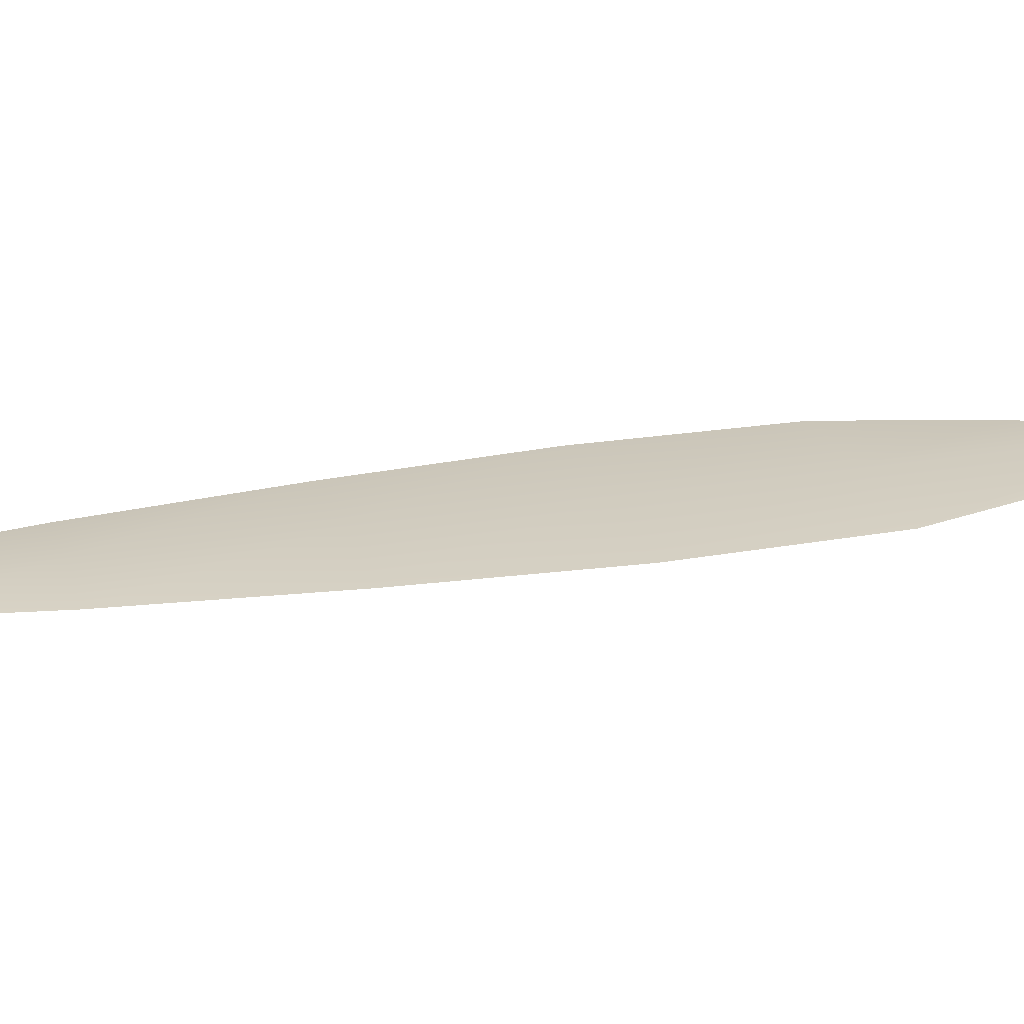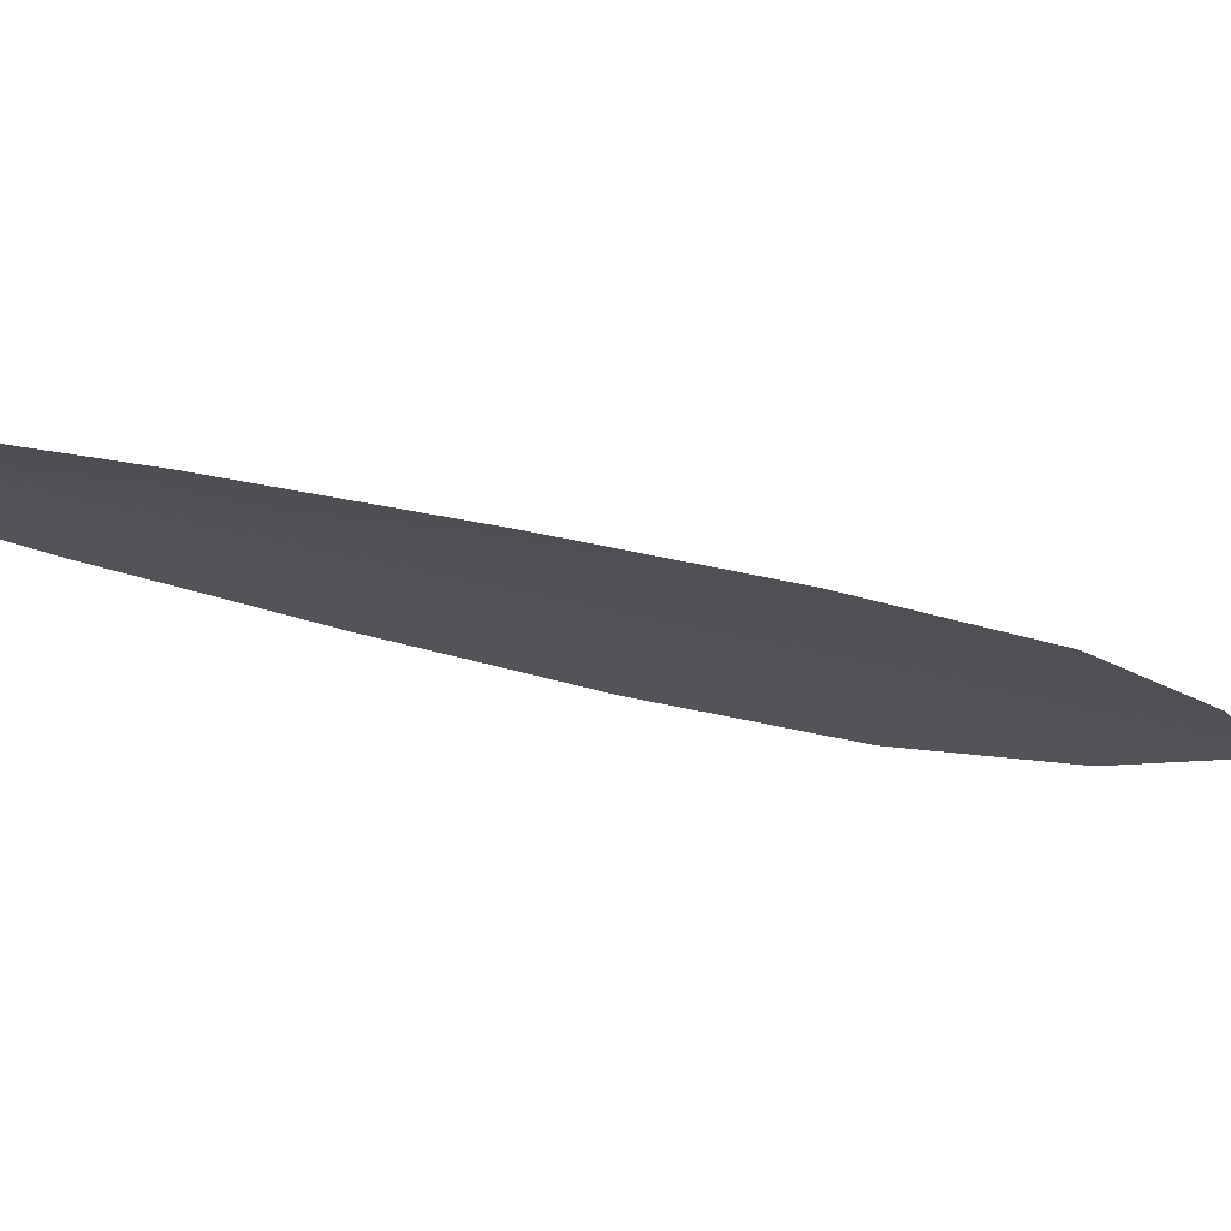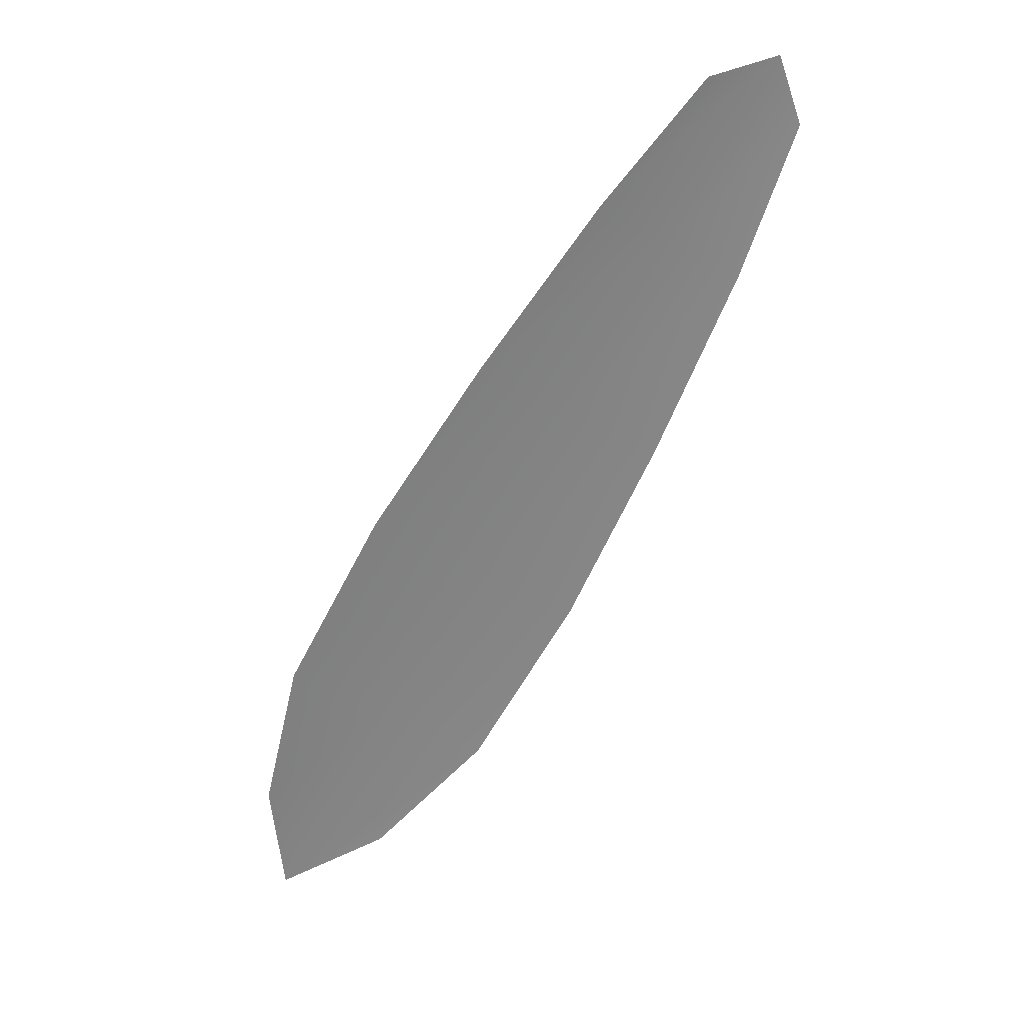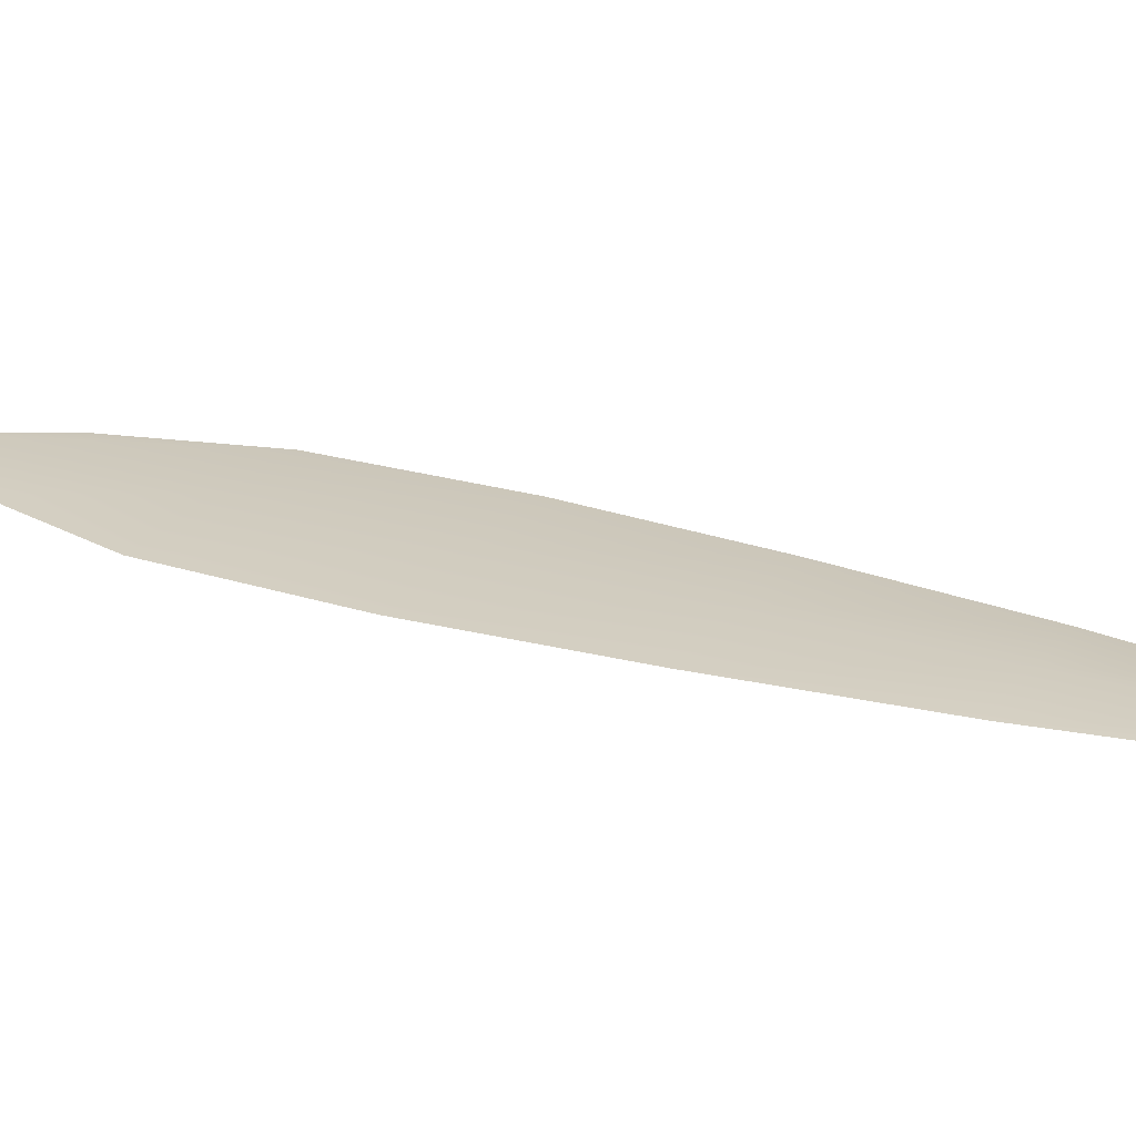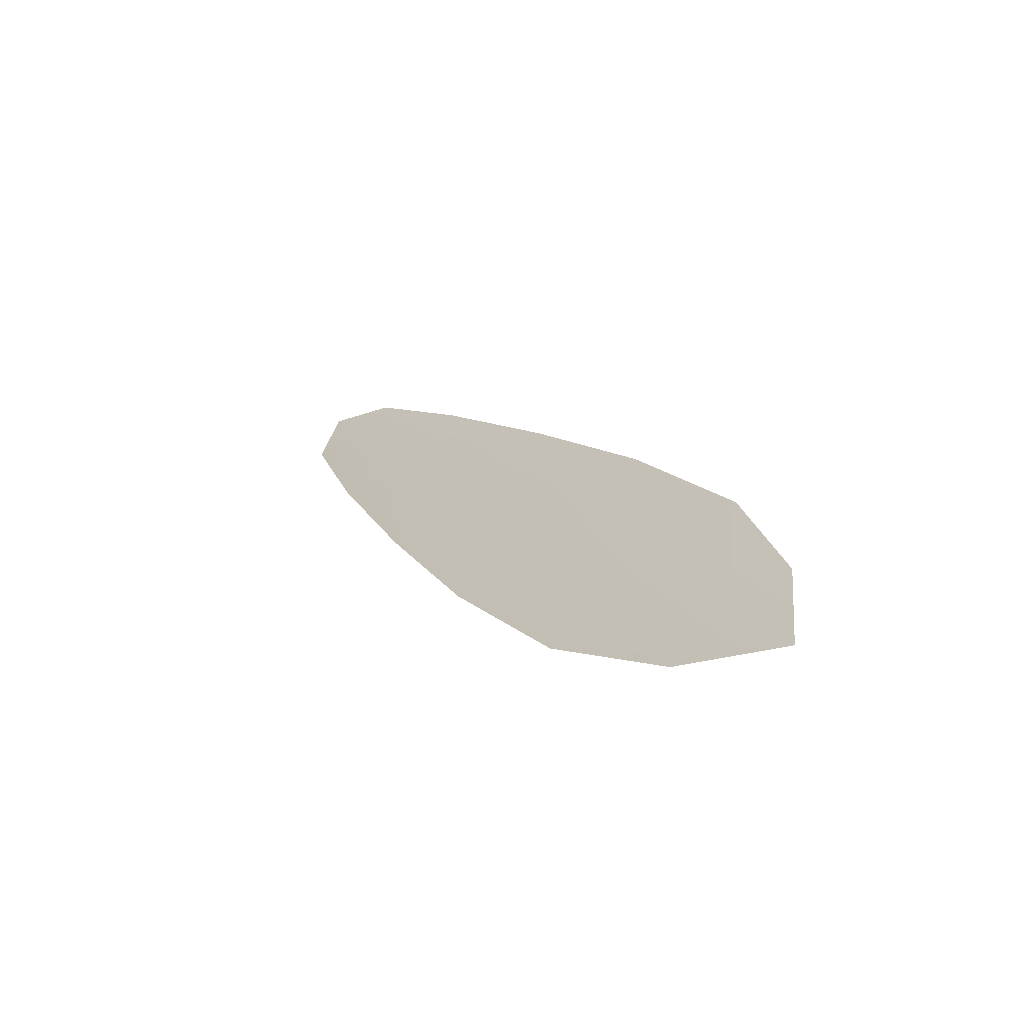
<metadata>
{"format":"obj","ext":"obj","renderer":"f3d","projection":"perspective","resolution":1024,"background":"white","views":[{"elev":23.7,"azim":-78.1,"up":"+Z"},{"elev":-20.8,"azim":-93.4,"up":"+Z"},{"elev":29.1,"azim":177.7,"up":"+Y"},{"elev":23.5,"azim":145.6,"up":"+Z"},{"elev":-62.7,"azim":28.7,"up":"+Y"}]}
</metadata>
<code>
o feather_flight_primary_011.001
v -0.2299 0.05647 0.02048
v -0.2326 0.055 0.02048
v -0.2158 0.03124 0.02048
v -0.2196 0.02923 0.02048
v -0.2319 0.05704 0.02064
v -0.2162 0.02738 0.02064
v -0.2268 0.05256 0.02048
v -0.2232 0.04727 0.02048
v -0.2198 0.04186 0.02048
v -0.2169 0.03618 0.02048
v -0.223 0.03293 0.02048
v -0.2261 0.03849 0.02048
v -0.2287 0.04433 0.02048
v -0.2311 0.05029 0.02048
v -0.2289 0.05142 0.02064
v -0.226 0.0458 0.02064
v -0.223 0.04018 0.02064
v -0.22 0.03455 0.02064
f 18 10 3 6
f 11 18 6 4
f 5 1 7 15
f 15 7 8 16
f 16 8 9 17
f 17 9 10 18
f 2 5 15 14
f 14 15 16 13
f 13 16 17 12
f 12 17 18 11

</code>
